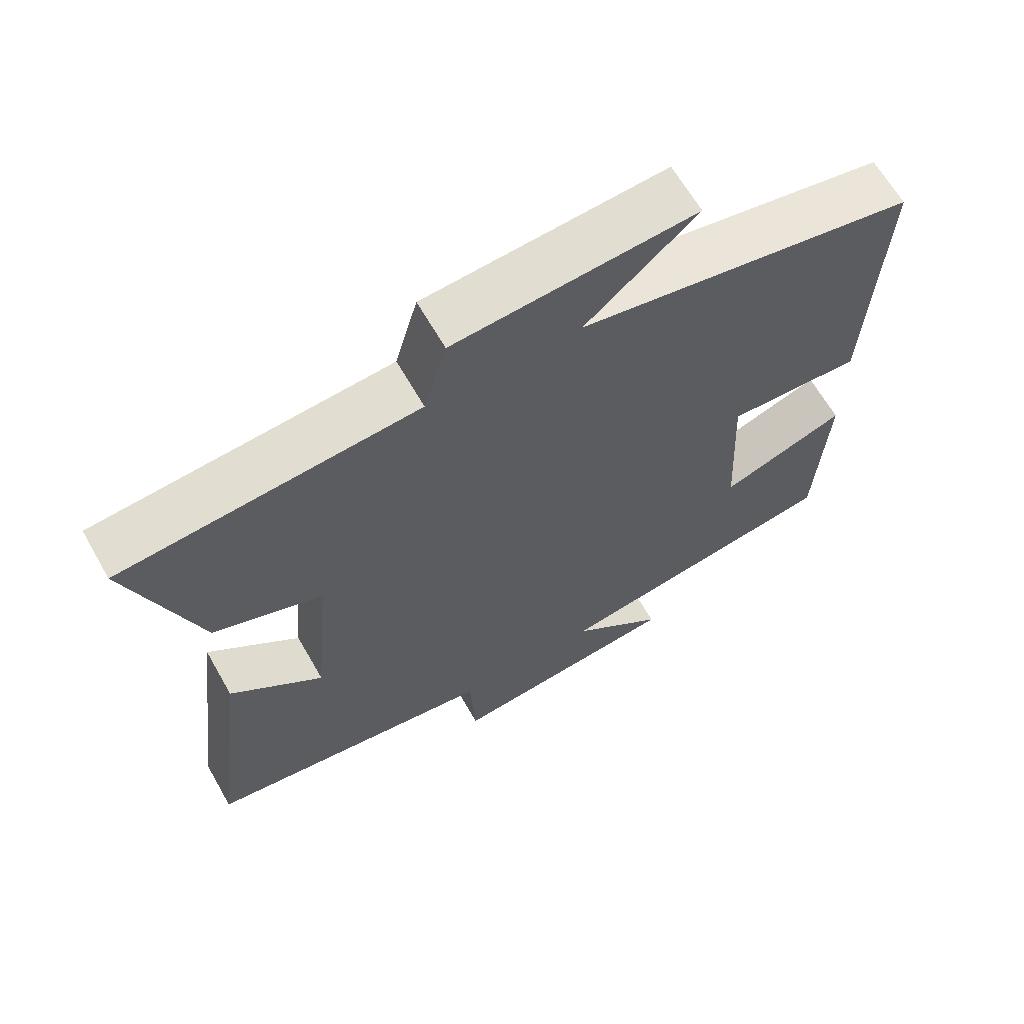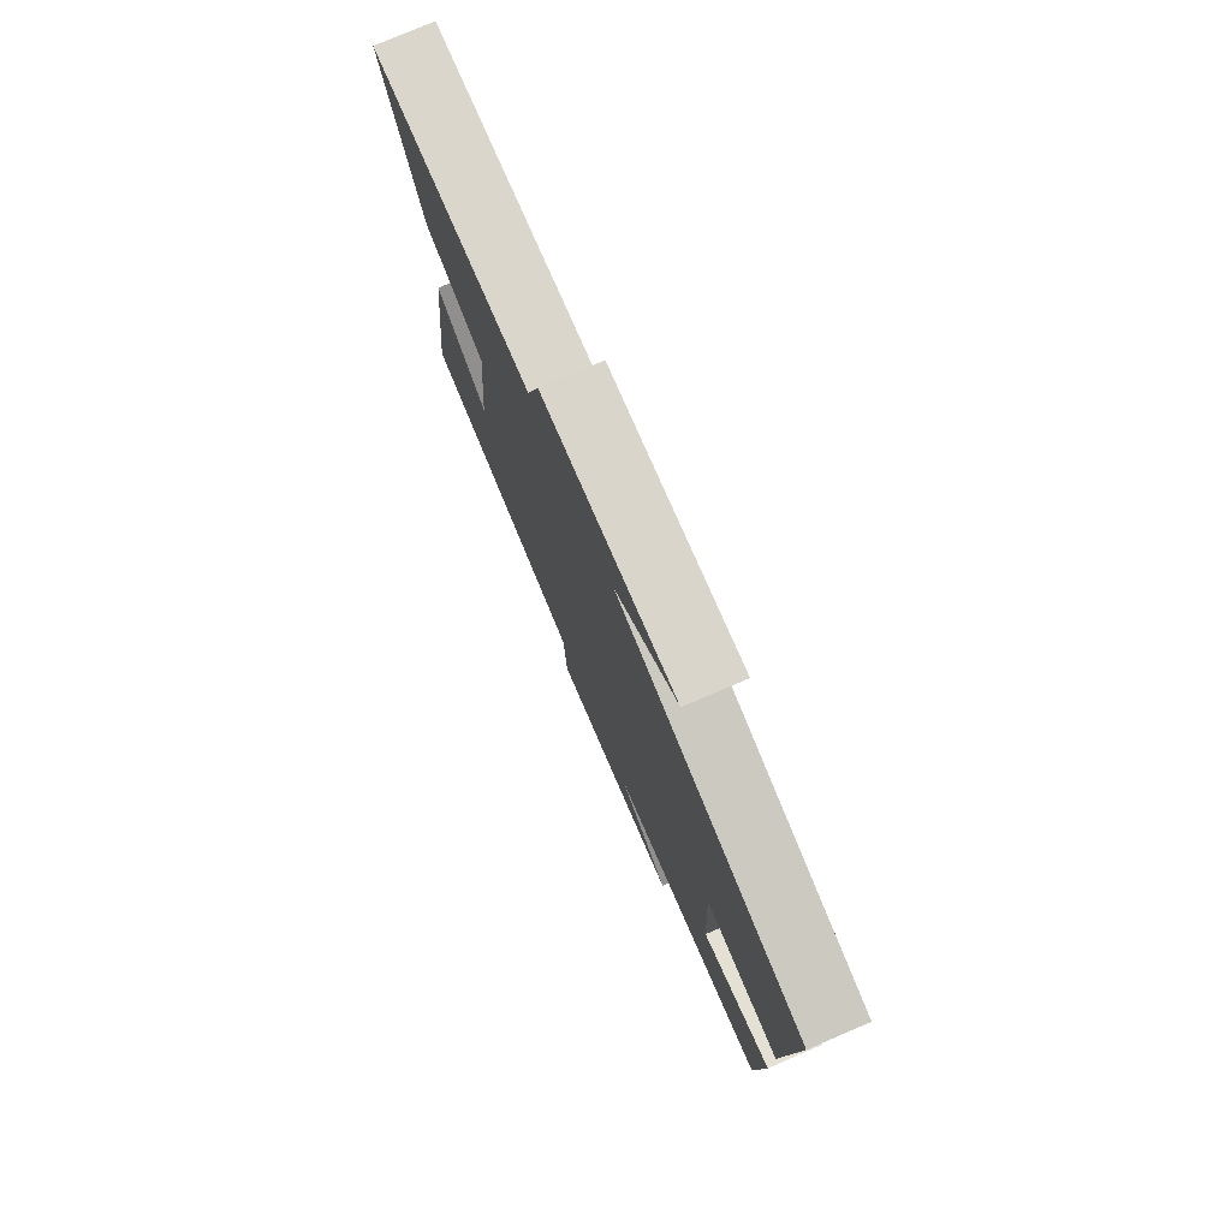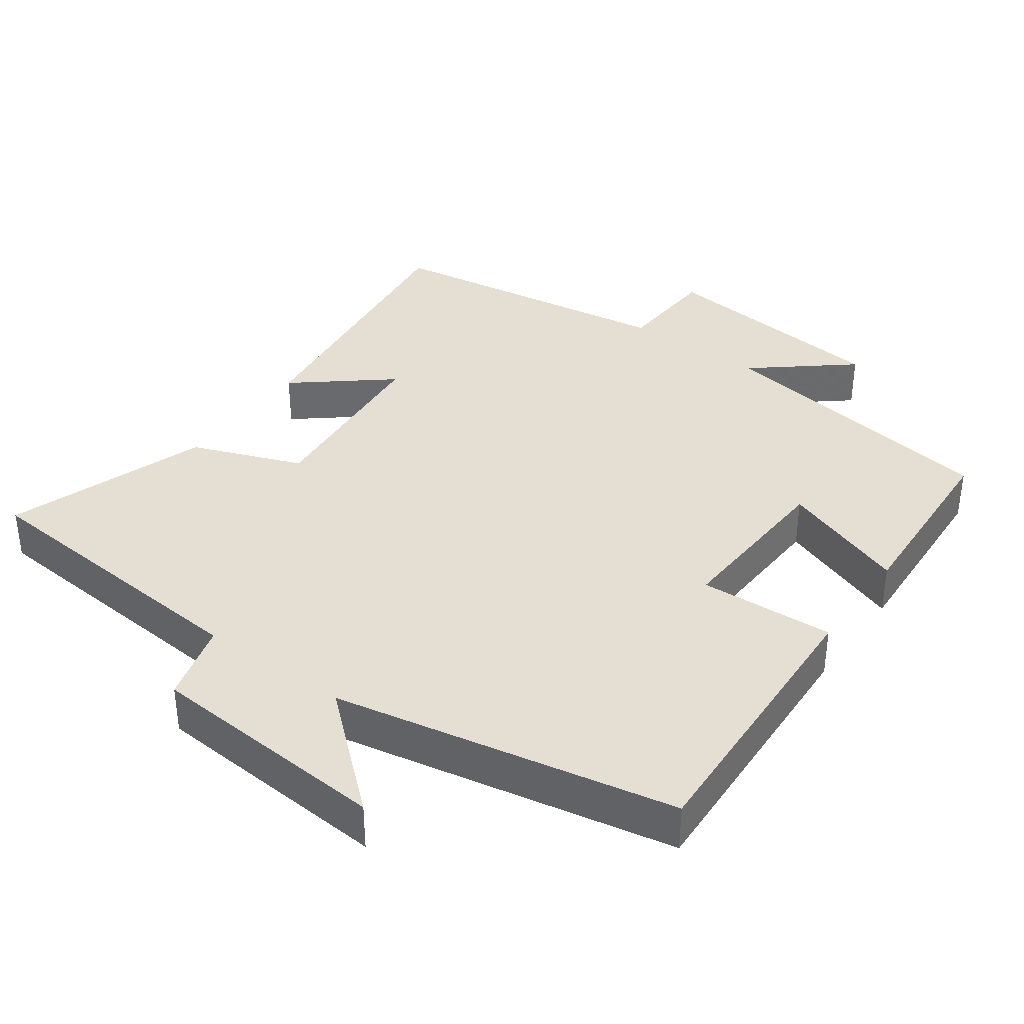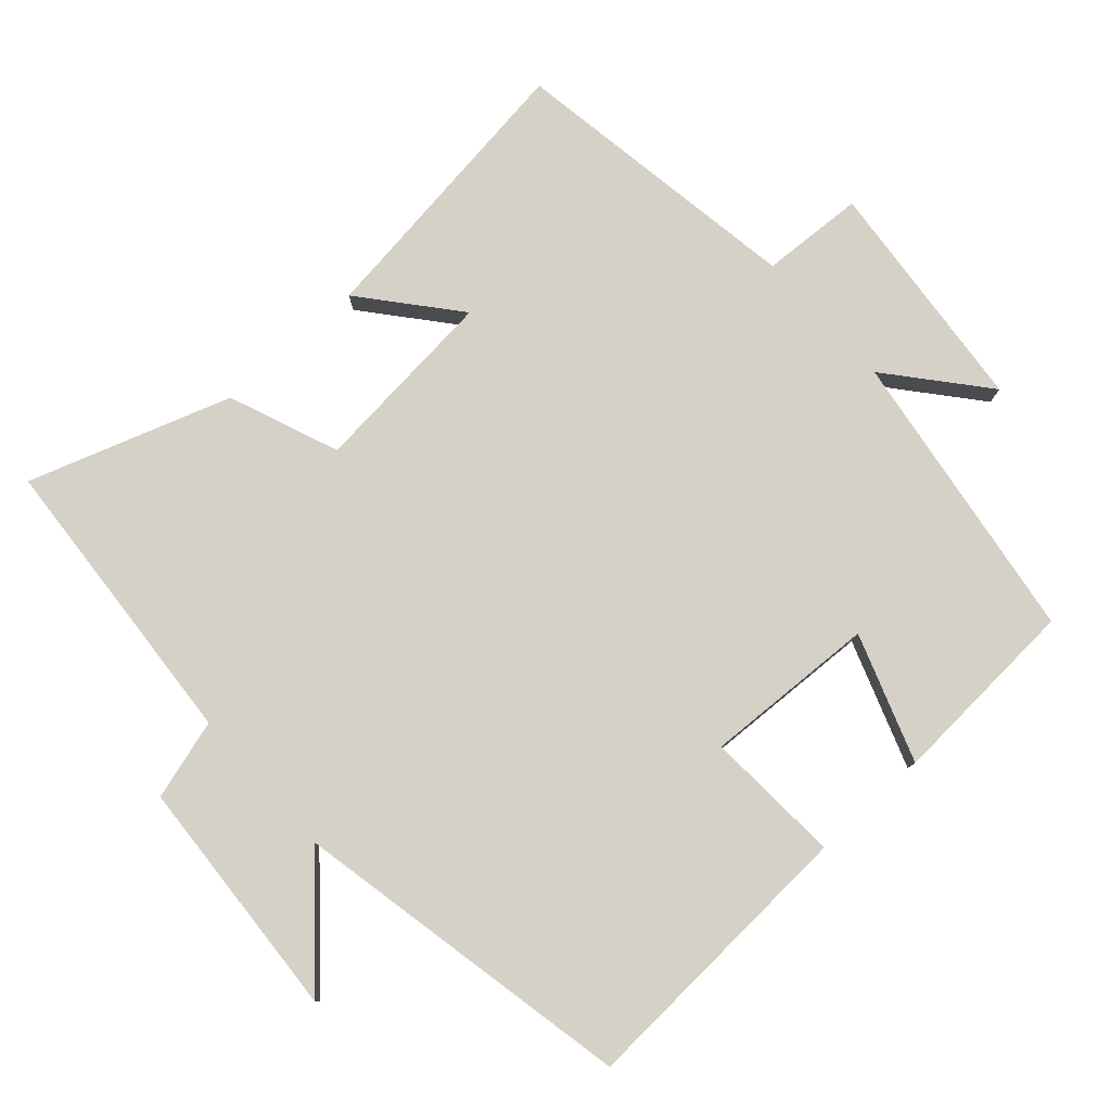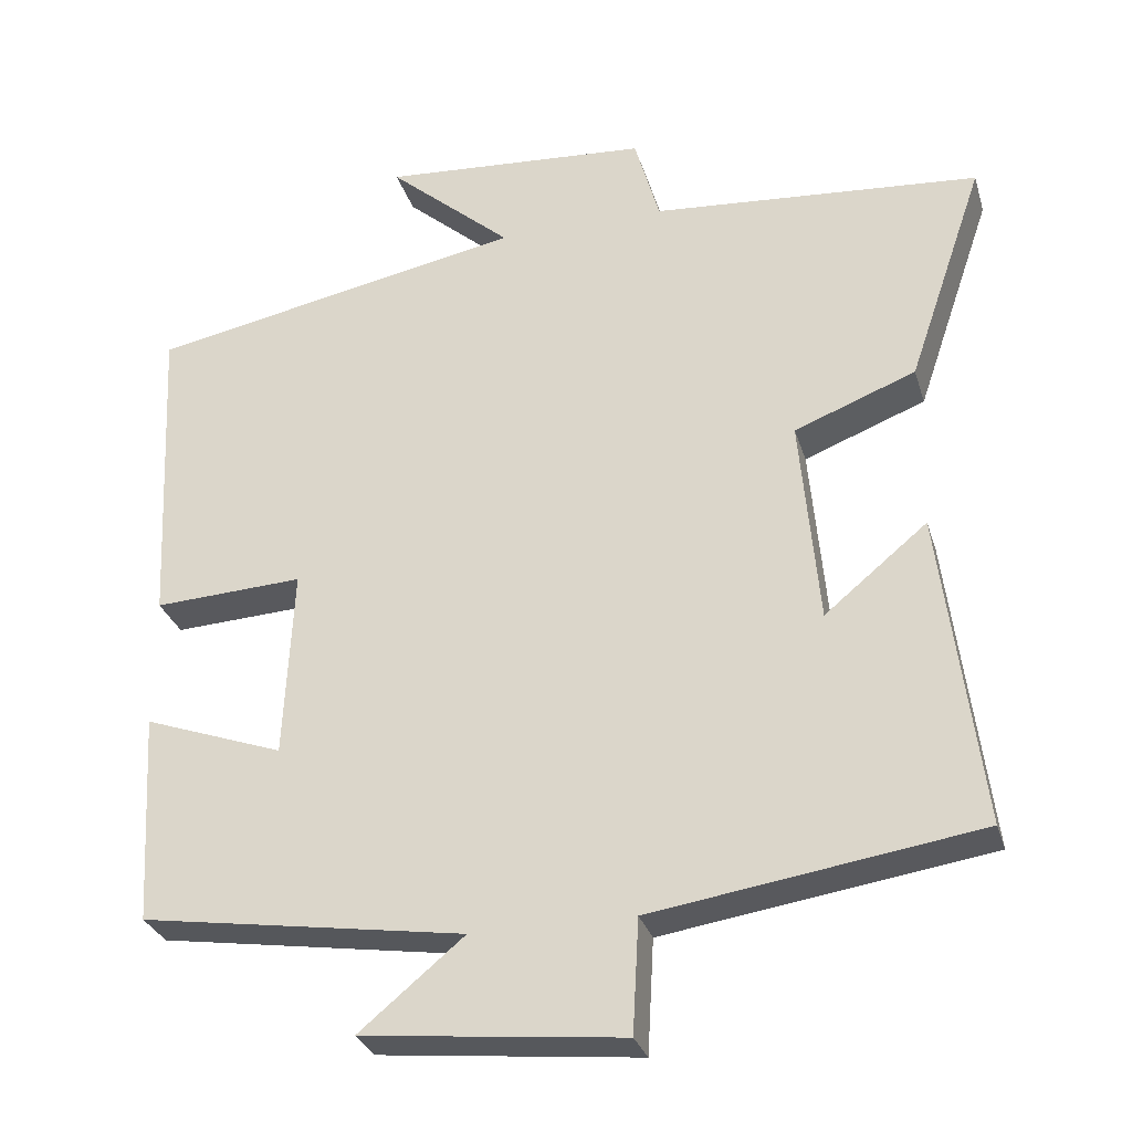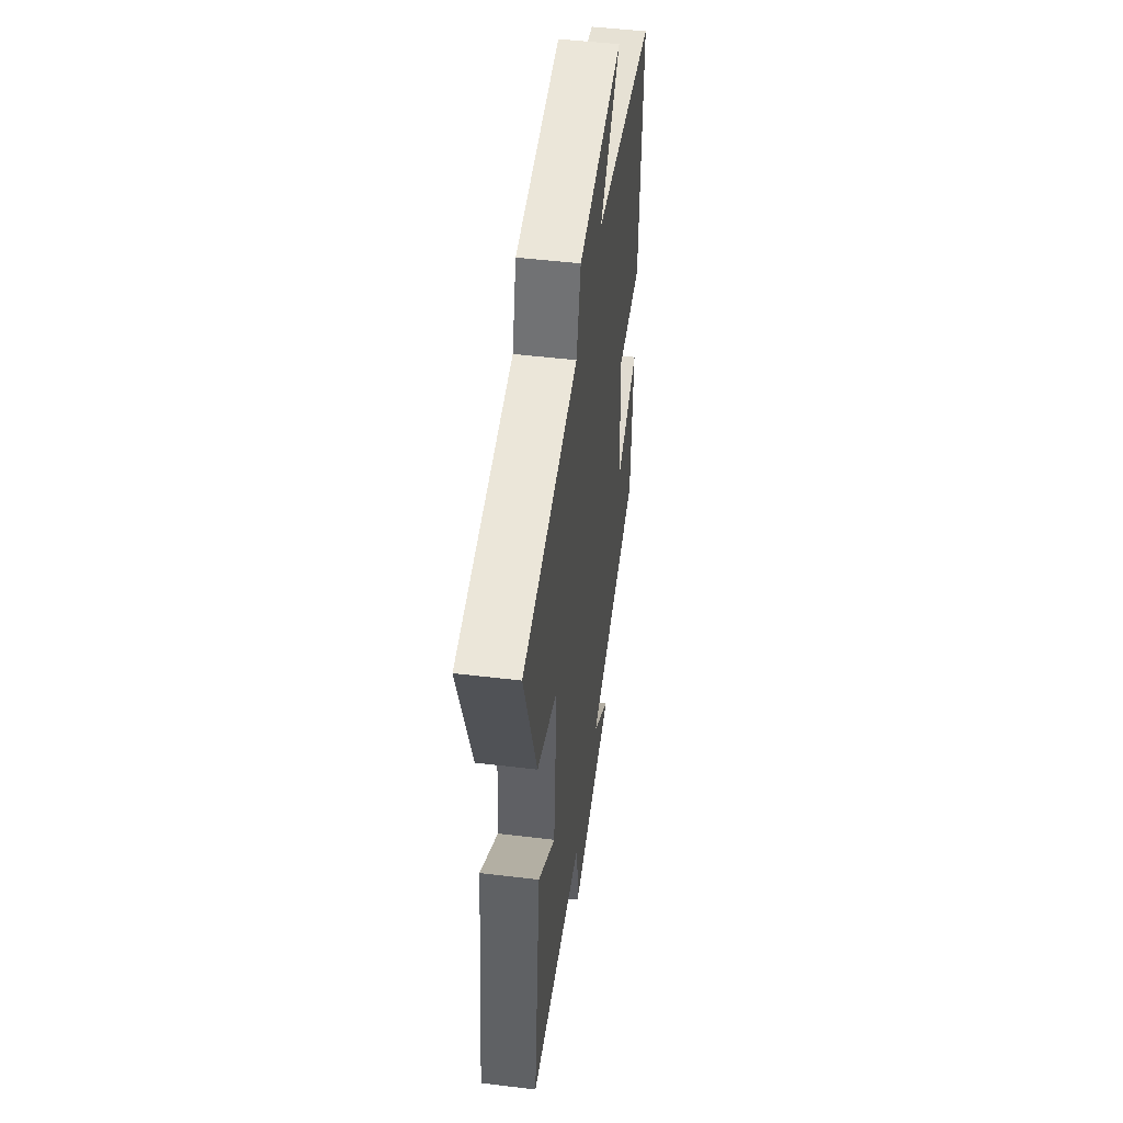
<metadata>
{"format":"obj","ext":"obj","renderer":"f3d","projection":"perspective","resolution":1024,"background":"white","views":[{"elev":64.8,"azim":-29.7,"up":"+Z"},{"elev":77.4,"azim":66.9,"up":"+Z"},{"elev":37.1,"azim":35.9,"up":"+Y"},{"elev":79.4,"azim":47.8,"up":"+Y"},{"elev":-29.7,"azim":-164.3,"up":"+Z"},{"elev":49.5,"azim":-82.4,"up":"+Z"}]}
</metadata>
<code>
v 0.519 0.07 0.406
v 0.5 0.07 0.001
v 0.309 0.07 0.011
v 0.321 0.07 -0.231
v 0.5 0.07 -0.167
v 0.485 0.07 -0.437
v 0.071 0.07 -0.5
v 0.205 0.07 -0.611
v -0.127 0.07 -0.645
v -0.135 0.07 -0.5
v -0.551 0.07 -0.437
v -0.5 0.07 -0.034
v -0.369 0.07 -0.142
v -0.345 0.07 0.124
v -0.5 0.07 0.184
v -0.597 0.07 0.467
v -0.178 0.07 0.5
v -0.146 0.07 0.613
v 0.196 0.07 0.637
v 0.038 0.07 0.5
v 0.519 0 0.406
v 0.5 0 0.001
v 0.309 0 0.011
v 0.321 0 -0.231
v 0.5 0 -0.167
v 0.485 0 -0.437
v 0.071 0 -0.5
v 0.205 0 -0.611
v -0.127 0 -0.645
v -0.135 0 -0.5
v -0.551 0 -0.437
v -0.5 0 -0.034
v -0.369 0 -0.142
v -0.345 0 0.124
v -0.5 0 0.184
v -0.597 0 0.467
v -0.178 0 0.5
v -0.146 0 0.613
v 0.196 0 0.637
v 0.038 0 0.5
f 17 18 19 20
f 1 2 3
f 20 1 3
f 17 20 3
f 16 17 3
f 15 16 3
f 14 15 3
f 13 14 3 4
f 10 11 12 13
f 10 13 4
f 7 8 9 10
f 6 7 10
f 5 6 10
f 4 5 10
f 40 39 38 37
f 23 22 21
f 23 21 40
f 23 40 37
f 23 37 36
f 23 36 35
f 23 35 34
f 24 23 34 33
f 33 32 31 30
f 24 33 30
f 30 29 28 27
f 30 27 26
f 30 26 25
f 30 25 24
f 1 21 22 2
f 2 22 23 3
f 3 23 24 4
f 4 24 25 5
f 5 25 26 6
f 6 26 27 7
f 7 27 28 8
f 8 28 29 9
f 9 29 30 10
f 10 30 31 11
f 11 31 32 12
f 12 32 33 13
f 13 33 34 14
f 14 34 35 15
f 15 35 36 16
f 16 36 37 17
f 17 37 38 18
f 18 38 39 19
f 19 39 40 20
f 20 40 21 1

</code>
